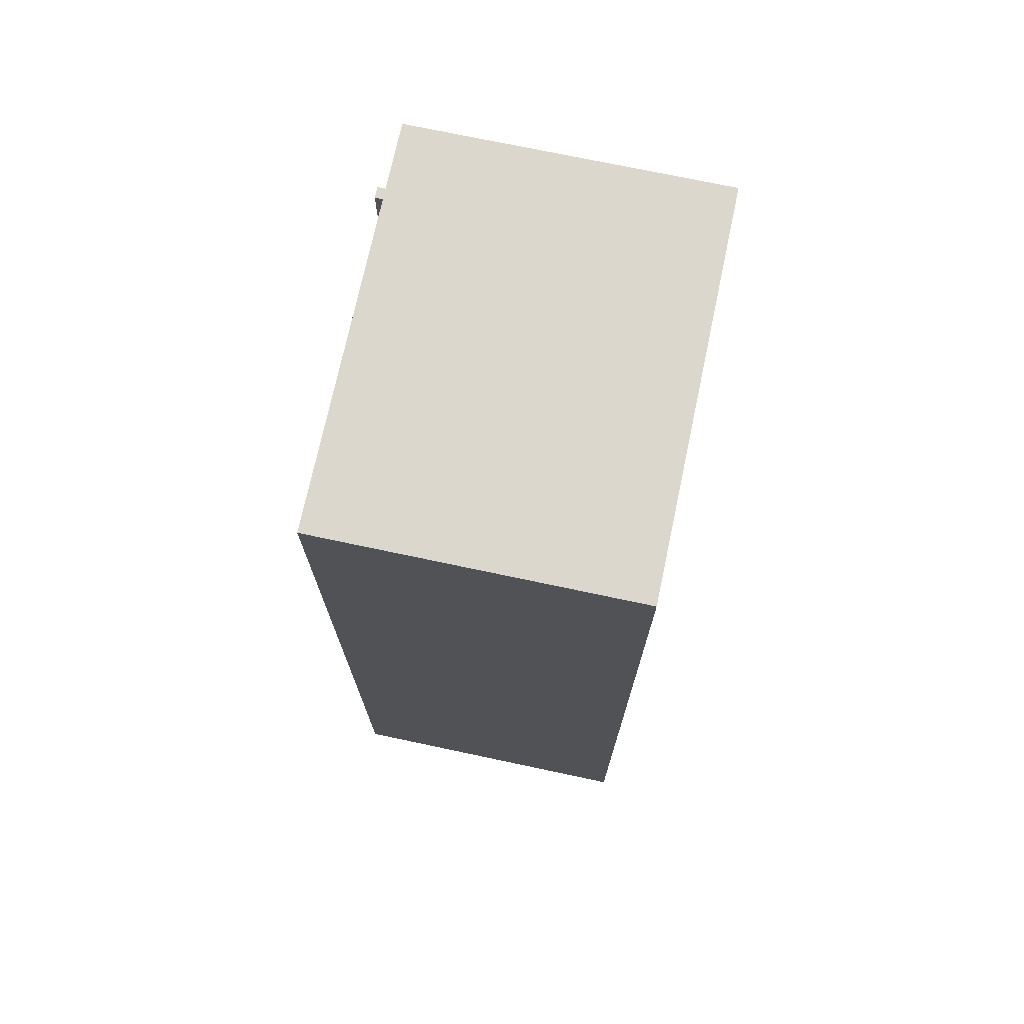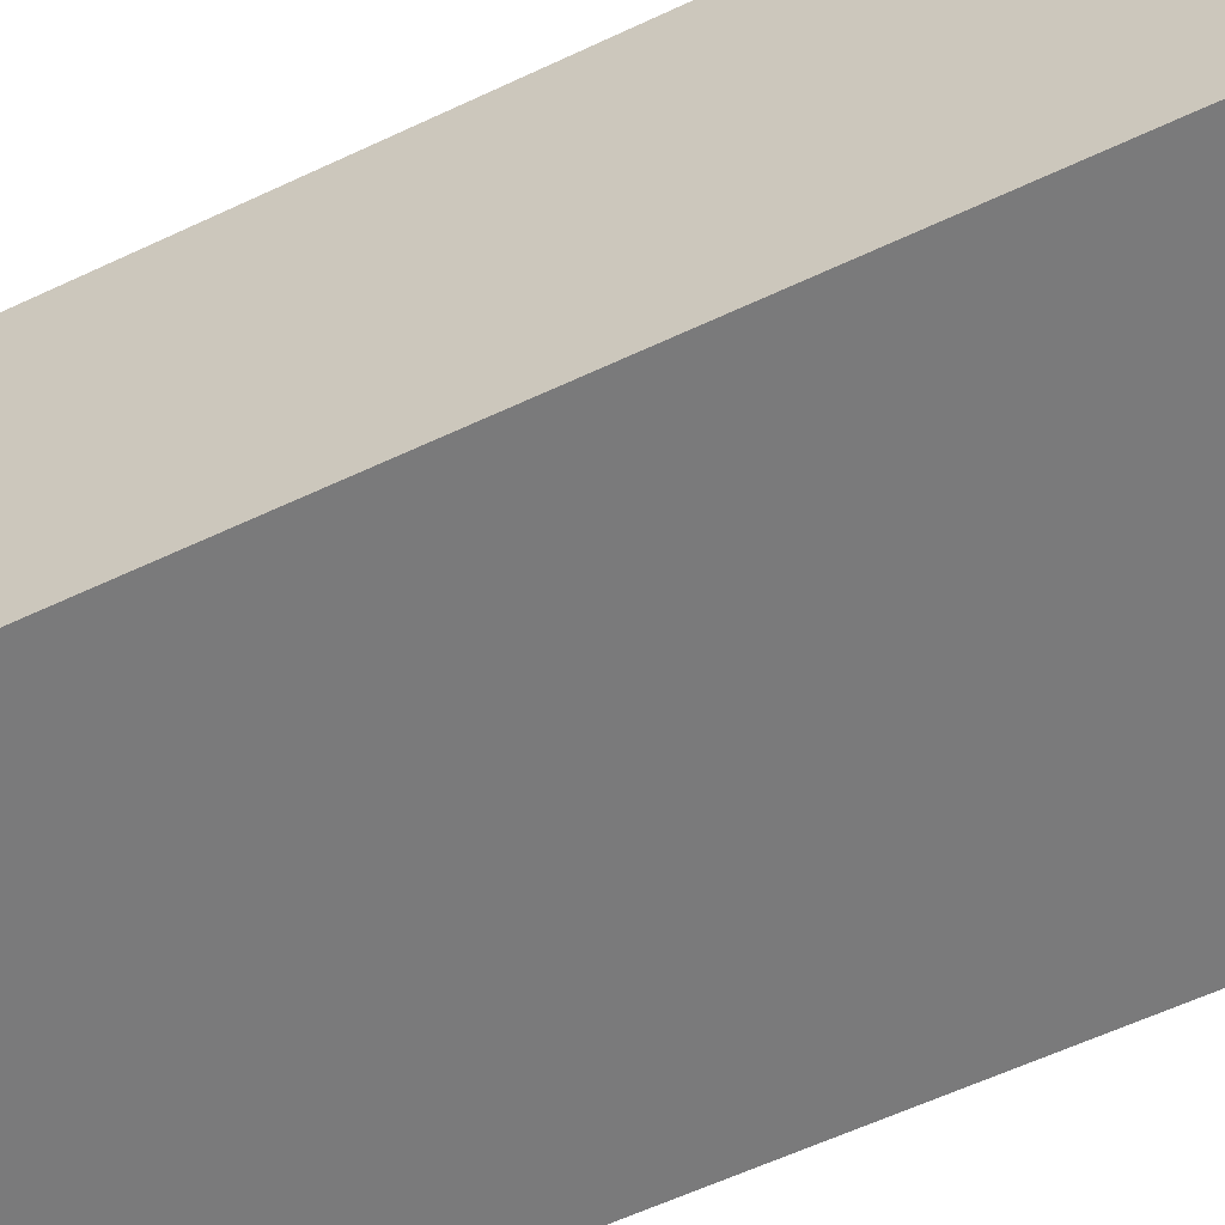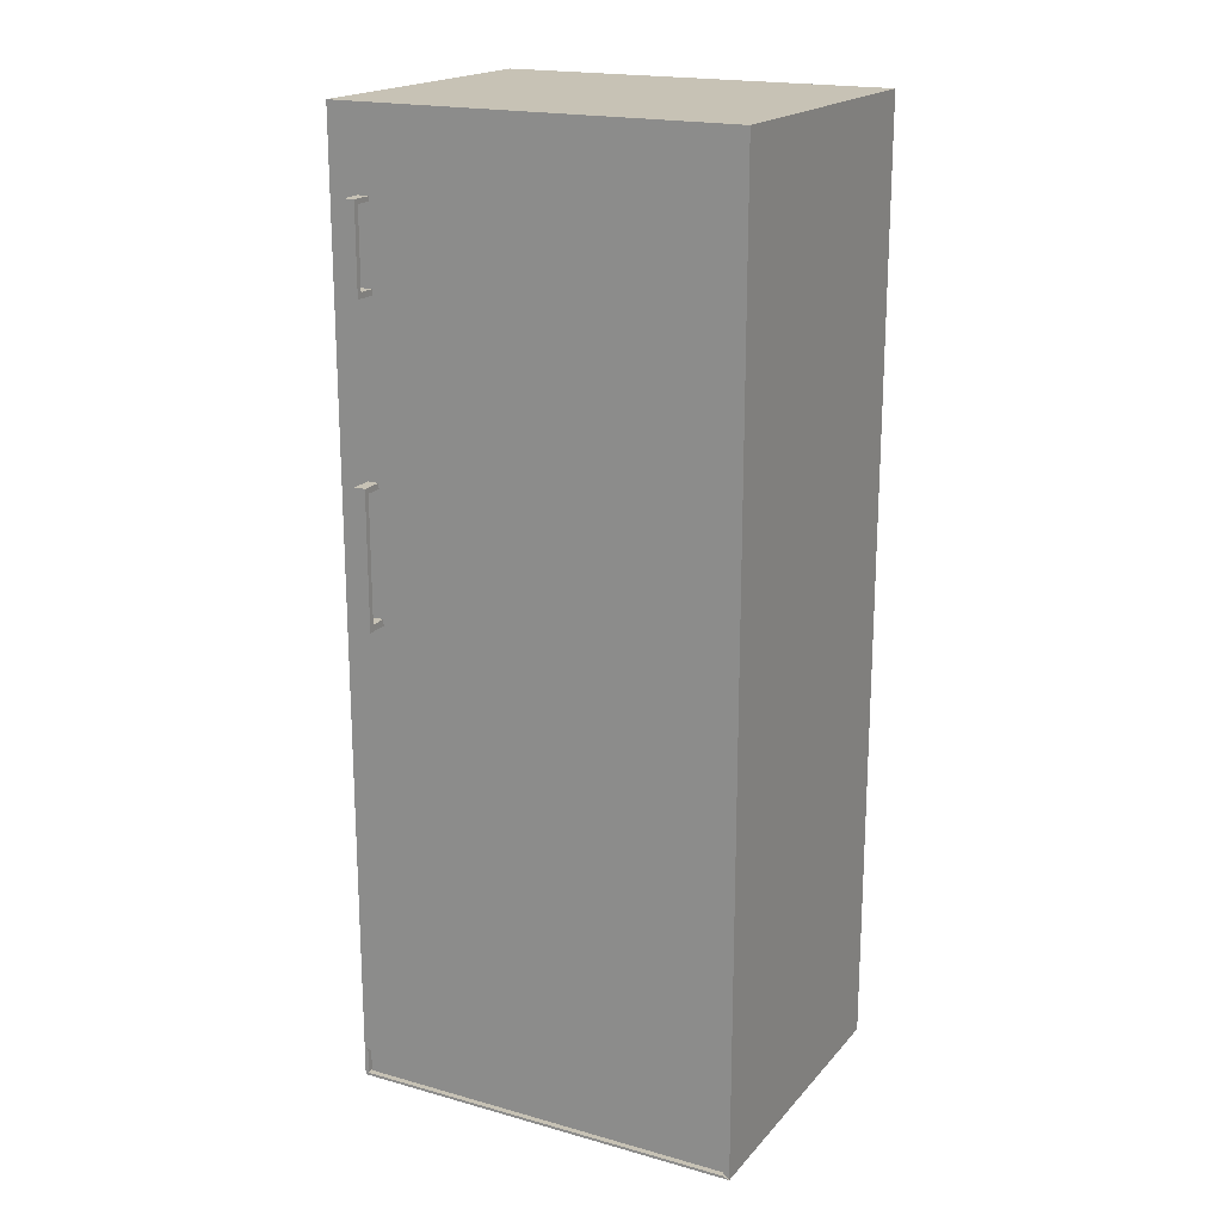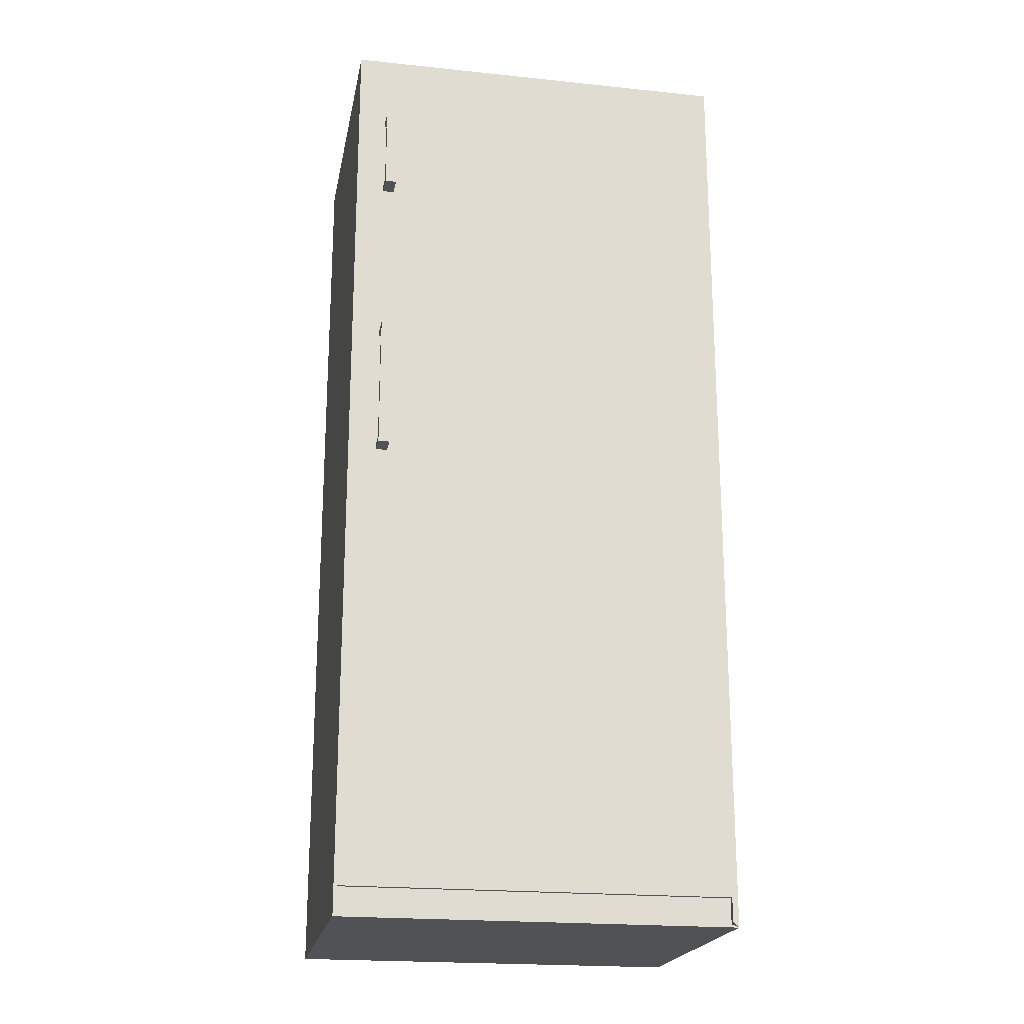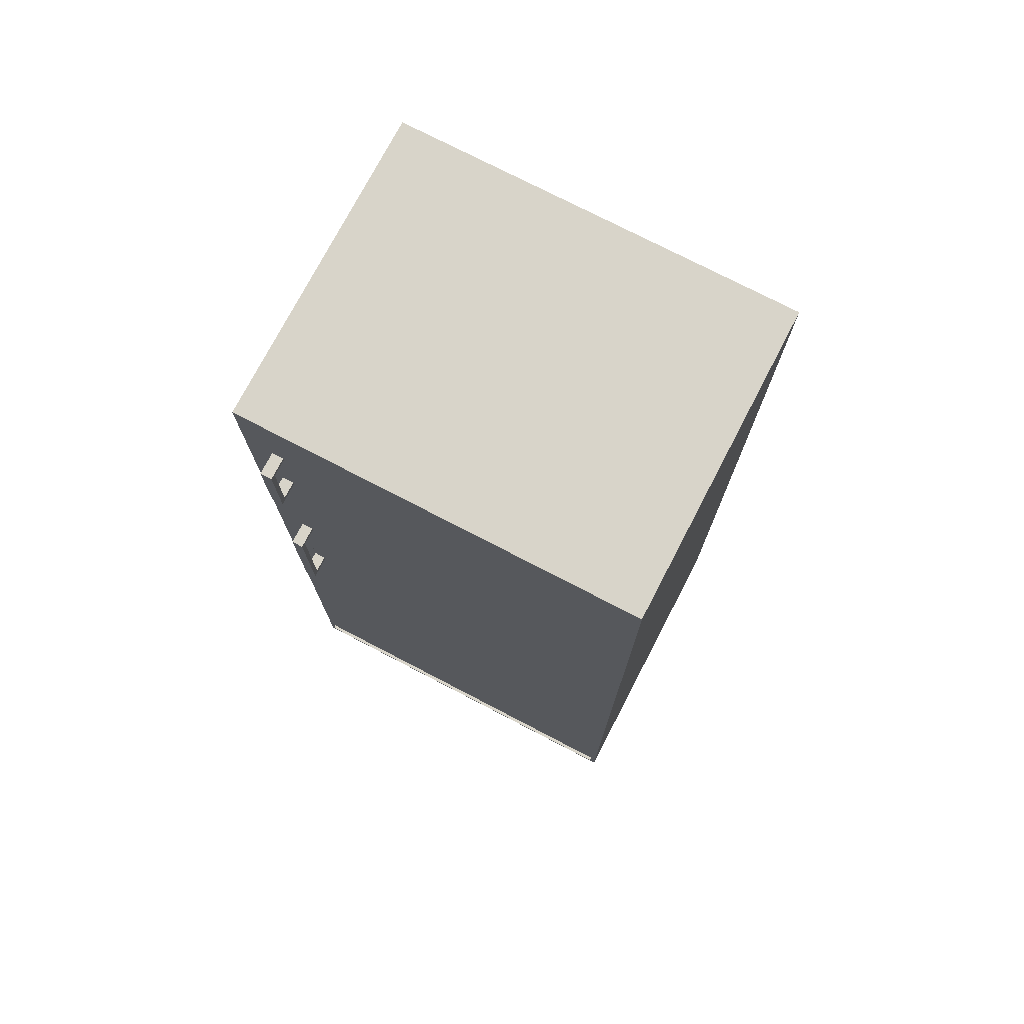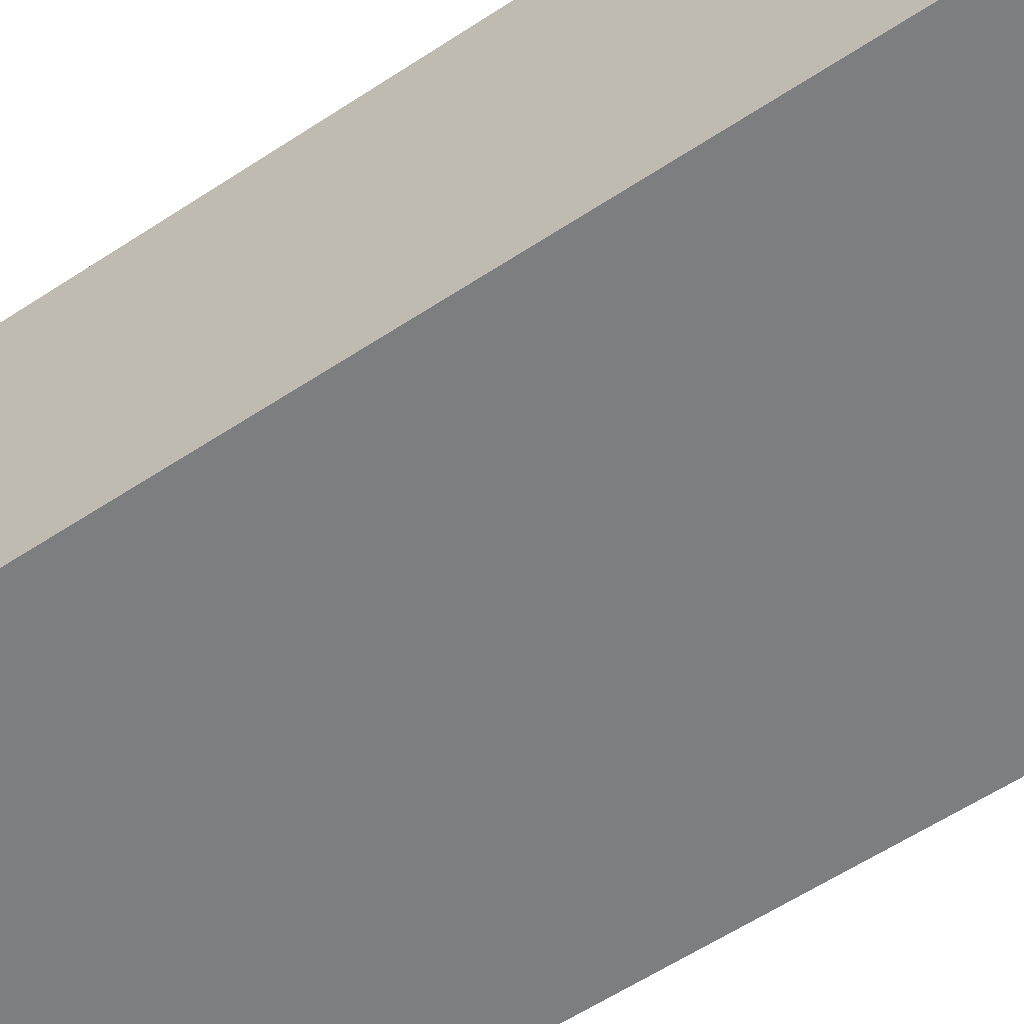
<metadata>
{"format":"obj","ext":"obj","renderer":"f3d","projection":"perspective","resolution":1024,"background":"white","views":[{"elev":72.9,"azim":102.0,"up":"+Y"},{"elev":-58.1,"azim":116.2,"up":"+Z"},{"elev":19.0,"azim":27.9,"up":"+Y"},{"elev":-20.8,"azim":-10.6,"up":"+Y"},{"elev":75.1,"azim":27.5,"up":"+Y"},{"elev":-59.3,"azim":-55.9,"up":"+Z"}]}
</metadata>
<code>
v 0.3547 -0.8789 0.2797
v -0.3847 -0.8789 -0.2887
v 0.3547 -0.8789 -0.2887
v -0.3847 -0.8789 0.2901
v 0.3547 0.8854 -0.2887
v 0.3547 -0.8233 0.2196
v 0.3547 -0.8789 0.2901
v -0.3847 -0.8689 0.2901
v -0.3847 0.8854 -0.2887
v 0.3547 -0.8192 0.2797
v -0.3847 -0.8185 0.2196
v -0.3847 0.8854 0.2901
v 0.3547 0.2277 0.2196
v -0.3847 -0.859 0.2901
v -0.3847 0.4408 0.2196
v 0.3547 0.8854 0.2901
v -0.3847 0.8376 0.2196
v 0.3547 0.4408 0.2196
v 0.3547 -0.8185 0.2901
v -0.3847 -0.849 0.2901
v -0.3847 0.4408 0.2901
v -0.3847 0.4547 0.2196
v 0.3547 0.8376 0.2901
v -0.3847 0.8376 0.2901
v 0.3547 0.4547 0.2196
v 0.3547 0.4408 0.2901
v -0.3847 -0.839 0.2901
v -0.3847 -0.8185 0.2901
v -0.3847 0.4547 0.2901
v 0.3547 0.8376 0.2196
v -0.3847 -0.8299 0.2901
v 0.3547 0.4547 0.2901
v -0.3847 -0.8789 0.2901
v 0.3547 -0.8789 0.2901
v -0.3847 -0.8689 0.2901
v 0.3547 -0.8192 0.2797
v -0.3777 -0.874 0.2901
v 0.3547 -0.8689 0.2901
v -0.3847 -0.859 0.2901
v -0.3777 -0.8689 0.2901
v 0.3547 -0.8185 0.2901
v 0.3547 -0.859 0.2901
v 0.3437 -0.8689 0.2901
v -0.3847 -0.849 0.2901
v -0.3777 -0.8689 0.2797
v -0.3847 0.4408 0.2901
v 0.3547 0.4408 0.2901
v 0.3547 -0.8299 0.2901
v 0.3547 -0.849 0.2901
v 0.3437 -0.859 0.2901
v -0.3777 -0.874 0.2797
v -0.3777 -0.859 0.2901
v -0.3847 -0.839 0.2901
v -0.3777 -0.859 0.2797
v -0.3847 -0.8185 0.2901
v 0.1318 0.4408 0.2901
v 0.3547 -0.839 0.2901
v 0.3437 -0.8249 0.2901
v 0.3437 -0.849 0.2901
v 0.3437 -0.8689 0.2797
v -0.3777 -0.849 0.2901
v -0.3847 -0.8299 0.2901
v -0.3315 0.0102 0.2901
v -0.3102 0.2627 0.2901
v 0.3437 -0.8299 0.2901
v -0.3777 -0.8249 0.2901
v 0.3437 -0.839 0.2901
v 0.3437 -0.859 0.2797
v -0.3777 -0.849 0.2797
v -0.3777 -0.839 0.2901
v -0.3777 -0.8299 0.2901
v -0.3315 0.2521 0.2901
v -0.3315 0.2627 0.2901
v -0.3102 0.2521 0.2901
v -0.3777 -0.8249 0.2797
v 0.3437 -0.8299 0.2797
v 0.3437 -0.849 0.2797
v -0.3777 -0.839 0.2797
v -0.3102 0.0102 0.2901
v -0.3315 0.0226 0.2901
v -0.3102 0.0226 0.2901
v -0.3102 0.2521 0.3213
v 0.3437 -0.839 0.2797
v 0.3437 -0.8249 0.2797
v -0.3777 -0.8299 0.2797
v -0.3315 0.7378 0.2901
v -0.3315 0.5777 0.2901
v -0.3102 0.7378 0.2901
v -0.3315 0.5882 0.2901
v -0.3315 0.7378 0.3311
v -0.3102 0.7292 0.2901
v -0.3315 0.5882 0.3212
v -0.3315 0.7292 0.2901
v -0.3102 0.7378 0.3311
v -0.3102 0.7292 0.3212
v -0.3102 0.5882 0.2901
v -0.3102 0.5777 0.3311
v -0.3315 0.5777 0.3311
v -0.3315 0.7292 0.3212
v -0.3102 0.5882 0.3212
v -0.3847 0.8854 0.2901
v 0.3547 0.8854 0.2901
v -0.3847 0.4408 0.2901
v 0.3547 0.8376 0.2901
v -0.3847 0.8376 0.2901
v 0.3547 0.4408 0.2901
v -0.3847 0.4547 0.2901
v 0.1318 0.4408 0.2901
v -0.3315 0.7378 0.2901
v 0.3547 0.4547 0.2901
v -0.3315 0.5777 0.2901
v -0.3102 0.7378 0.2901
v -0.3315 0.5882 0.2901
v -0.3102 0.7292 0.2901
v -0.3102 0.5777 0.2901
v -0.3315 0.7292 0.2901
v -0.3102 0.5882 0.2901
v -0.3102 0.5777 0.3311
v -0.3315 0.0102 0.2901
v -0.3102 0.2627 0.2901
v -0.3315 0.2521 0.2901
v -0.3315 0.2627 0.2901
v -0.3102 0.2521 0.2901
v -0.3102 0.0102 0.2901
v -0.3315 0.0226 0.2901
v -0.3102 0.0226 0.2901
v -0.3102 0.2521 0.3213
v -0.3315 0.2627 0.3311
v -0.3102 0.0102 0.3311
v -0.3315 0.0226 0.3213
v -0.3102 0.2627 0.3311
v -0.3315 0.0102 0.3311
v -0.3315 0.2521 0.3213
v -0.3102 0.0226 0.3213
v 0.3547 -0.8789 0.2797
v -0.3847 -0.8789 -0.2887
v 0.3547 -0.8789 -0.2887
v -0.3847 -0.8789 0.2901
v 0.3547 -0.8789 0.2901
v -0.3777 -0.874 0.2901
v 0.3547 -0.8689 0.2901
v 0.3437 -0.874 0.2901
v 0.3437 -0.8689 0.2901
v 0.3437 -0.874 0.2797
v -0.3777 -0.8689 0.2797
v -0.3777 -0.874 0.2797
v 0.3437 -0.8689 0.2797
f 2 5 3
f 3 5 2
f 3 6 1
f 1 6 3
f 8 2 4
f 4 2 8
f 5 2 9
f 9 2 5
f 6 3 5
f 5 3 6
f 10 1 6
f 6 1 10
f 1 7 10
f 2 8 11
f 11 8 2
f 2 11 9
f 9 11 2
f 12 5 9
f 9 5 12
f 6 5 13
f 13 5 6
f 13 10 6
f 6 10 13
f 11 8 14
f 14 8 11
f 9 11 15
f 15 11 9
f 5 12 16
f 16 12 5
f 9 17 12
f 12 17 9
f 13 5 18
f 18 5 13
f 10 13 19
f 19 13 10
f 11 14 20
f 20 14 11
f 11 21 15
f 15 21 11
f 9 15 22
f 22 15 9
f 23 5 16
f 16 5 23
f 9 22 17
f 17 22 9
f 12 17 24
f 24 17 12
f 18 5 25
f 25 5 18
f 26 13 18
f 18 13 26
f 19 13 26
f 26 13 19
f 11 20 27
f 27 20 11
f 21 11 28
f 28 11 21
f 29 15 21
f 21 15 29
f 22 15 29
f 29 15 22
f 30 5 23
f 23 5 30
f 22 24 17
f 17 24 22
f 25 5 30
f 30 5 25
f 26 25 18
f 11 27 31
f 31 27 11
f 11 31 28
f 28 31 11
f 24 22 29
f 29 22 24
f 32 30 23
f 23 30 32
f 30 32 25
f 25 32 30
f 32 26 25
f 25 26 32
f 38 36 34
f 38 36 42
f 40 45 37
f 48 36 41
f 41 36 48
f 49 36 42
f 43 50 38
f 39 44 52
f 56 41 47
f 47 41 56
f 57 36 48
f 48 36 57
f 48 58 41
f 57 36 49
f 49 42 59
f 50 59 42
f 61 52 44
f 45 54 60
f 55 63 46
f 46 63 55
f 64 41 56
f 56 41 64
f 48 57 65
f 58 66 41
f 50 68 59
f 70 61 53
f 53 62 70
f 68 60 54
f 63 55 41
f 41 55 63
f 46 63 72
f 72 63 46
f 46 73 56
f 56 73 46
f 74 41 64
f 64 41 74
f 56 73 64
f 64 73 56
f 67 65 57
f 41 66 55
f 66 58 75
f 59 77 67
f 77 59 68
f 54 69 68
f 71 70 62
f 63 41 79
f 79 41 63
f 73 46 72
f 72 46 73
f 81 41 74
f 74 41 81
f 64 82 74
f 74 82 64
f 67 83 65
f 84 75 58
f 77 68 69
f 69 78 77
f 79 41 81
f 81 41 79
f 80 74 72
f 72 74 80
f 74 80 81
f 81 80 74
f 84 76 75
f 76 83 85
f 83 77 78
f 78 85 83
f 85 75 76
f 33 37 35
f 40 35 37
f 40 39 35
f 50 38 42
f 38 50 43
f 39 40 52
f 52 44 39
f 54 40 45
f 42 59 50
f 61 53 44
f 60 54 45
f 41 66 58
f 48 58 65
f 67 49 57
f 49 67 59
f 70 62 53
f 54 60 68
f 71 55 62
f 55 66 41
f 75 58 66
f 68 69 54
f 61 78 70
f 58 75 84
f 76 58 84
f 69 68 77
f 77 78 69
f 70 85 71
f 85 83 76
f 83 85 78
f 90 88 86
f 86 88 90
f 89 87 92
f 92 87 89
f 88 90 94
f 94 90 88
f 93 90 86
f 86 90 93
f 88 95 91
f 91 95 88
f 87 92 98
f 92 96 89
f 89 96 92
f 90 97 94
f 94 97 90
f 94 95 88
f 88 95 94
f 99 90 93
f 93 90 99
f 95 93 91
f 91 93 95
f 87 97 98
f 98 97 87
f 92 98 90
f 90 98 92
f 96 92 100
f 100 92 96
f 97 90 98
f 98 90 97
f 97 100 94
f 94 100 97
f 94 100 95
f 95 100 94
f 92 90 99
f 99 90 92
f 93 95 99
f 100 96 97
f 101 104 102
f 102 104 101
f 104 101 105
f 105 101 104
f 103 107 108
f 105 109 104
f 104 109 105
f 110 108 106
f 106 108 110
f 107 108 110
f 110 108 107
f 107 111 105
f 105 111 107
f 109 105 111
f 111 105 109
f 112 109 104
f 104 112 110
f 110 112 104
f 111 107 110
f 110 107 111
f 114 110 112
f 112 110 114
f 111 110 115
f 115 110 111
f 117 110 114
f 114 110 117
f 115 110 117
f 117 110 115
f 118 111 115
f 115 111 118
f 117 116 113
f 113 116 117
f 116 117 114
f 114 117 116
f 117 118 115
f 115 118 117
f 128 120 122
f 122 120 128
f 129 119 124
f 124 119 129
f 125 119 130
f 130 119 125
f 121 128 122
f 131 127 120
f 127 121 123
f 123 121 127
f 120 128 131
f 131 128 120
f 126 129 124
f 124 129 126
f 119 129 132
f 132 129 119
f 132 130 119
f 130 126 125
f 125 126 130
f 133 128 121
f 121 128 133
f 131 134 127
f 127 134 131
f 121 127 133
f 133 127 121
f 128 129 131
f 131 129 128
f 134 126 129
f 129 128 132
f 132 128 129
f 130 132 128
f 128 132 130
f 126 130 134
f 134 130 126
f 133 128 130
f 129 134 131
f 135 136 137
f 136 135 138
f 137 136 135
f 138 135 136
f 138 135 139
f 139 135 138
f 139 138 140
f 142 139 140
f 146 144 140
f 146 145 144
f 147 144 145
f 140 138 139
f 140 139 142
f 143 139 141
f 144 140 142
f 140 144 146

</code>
